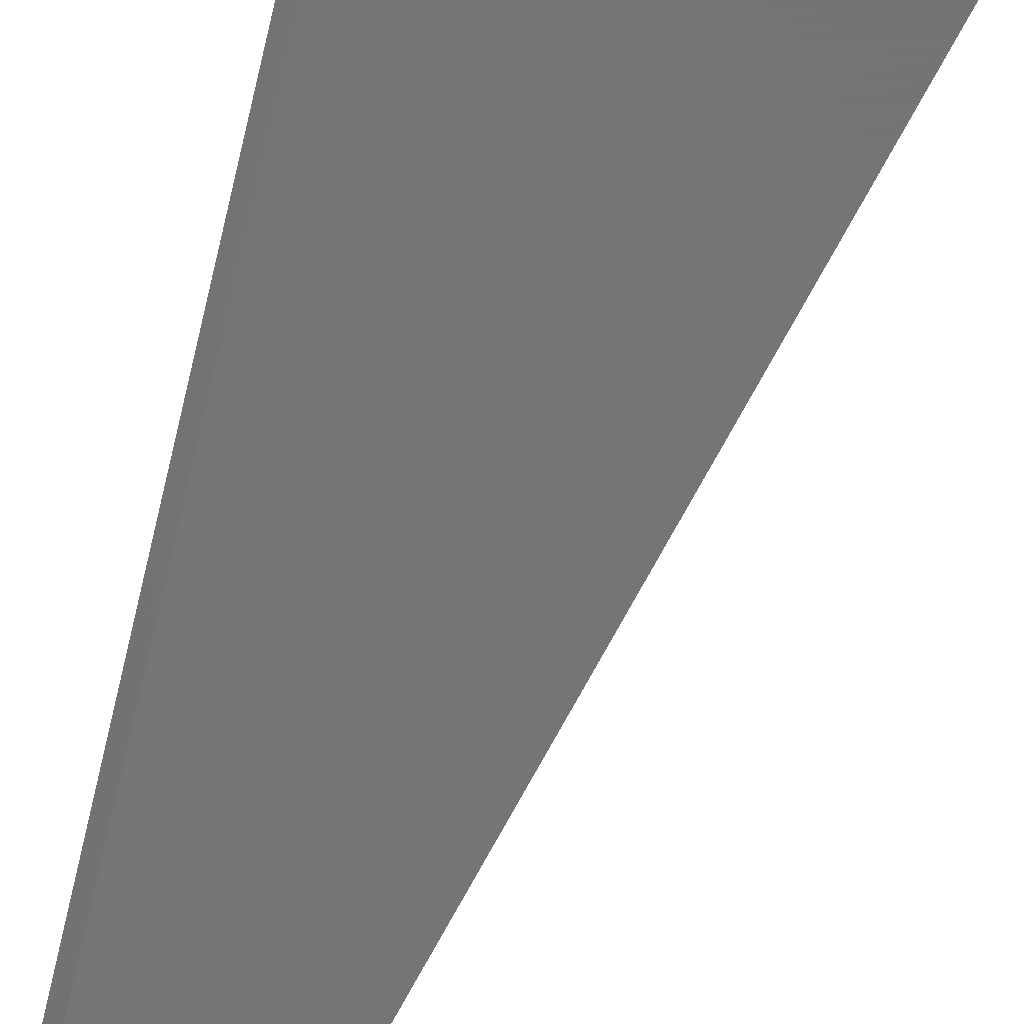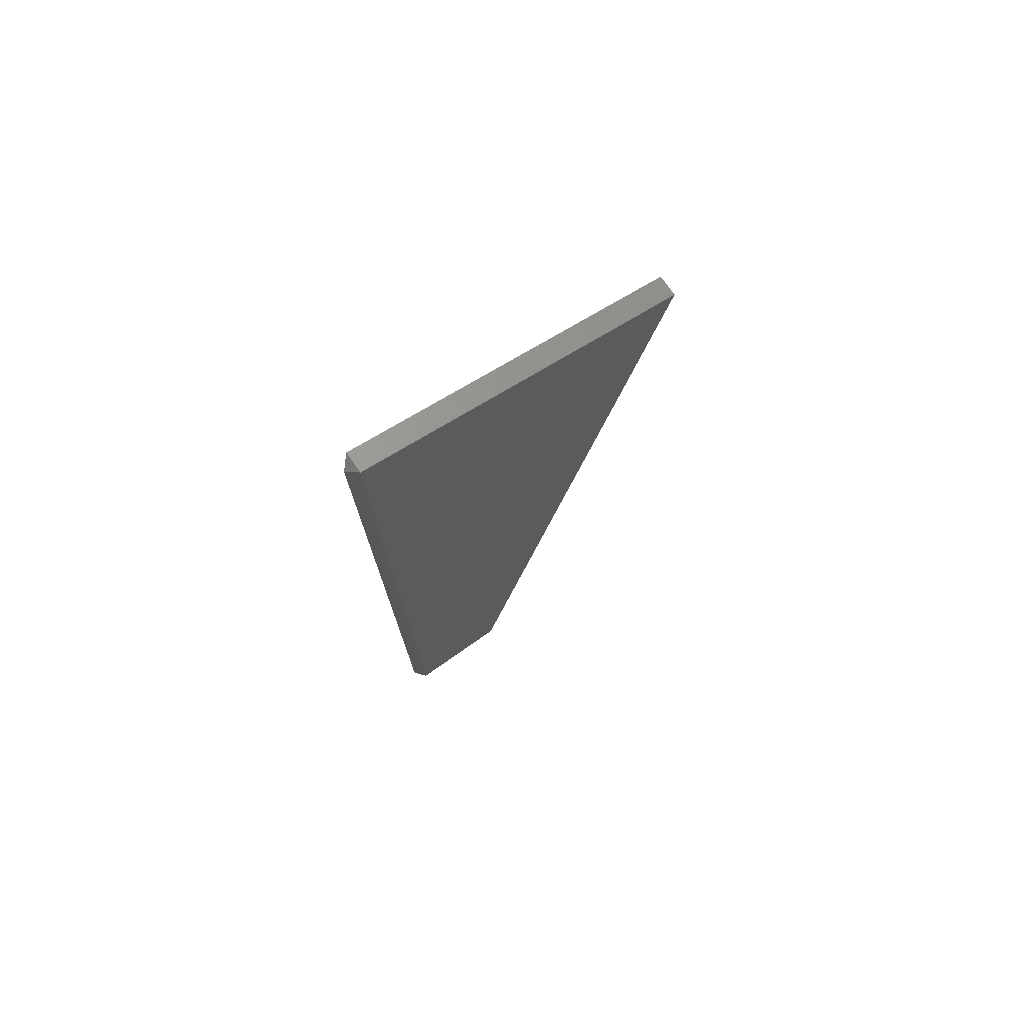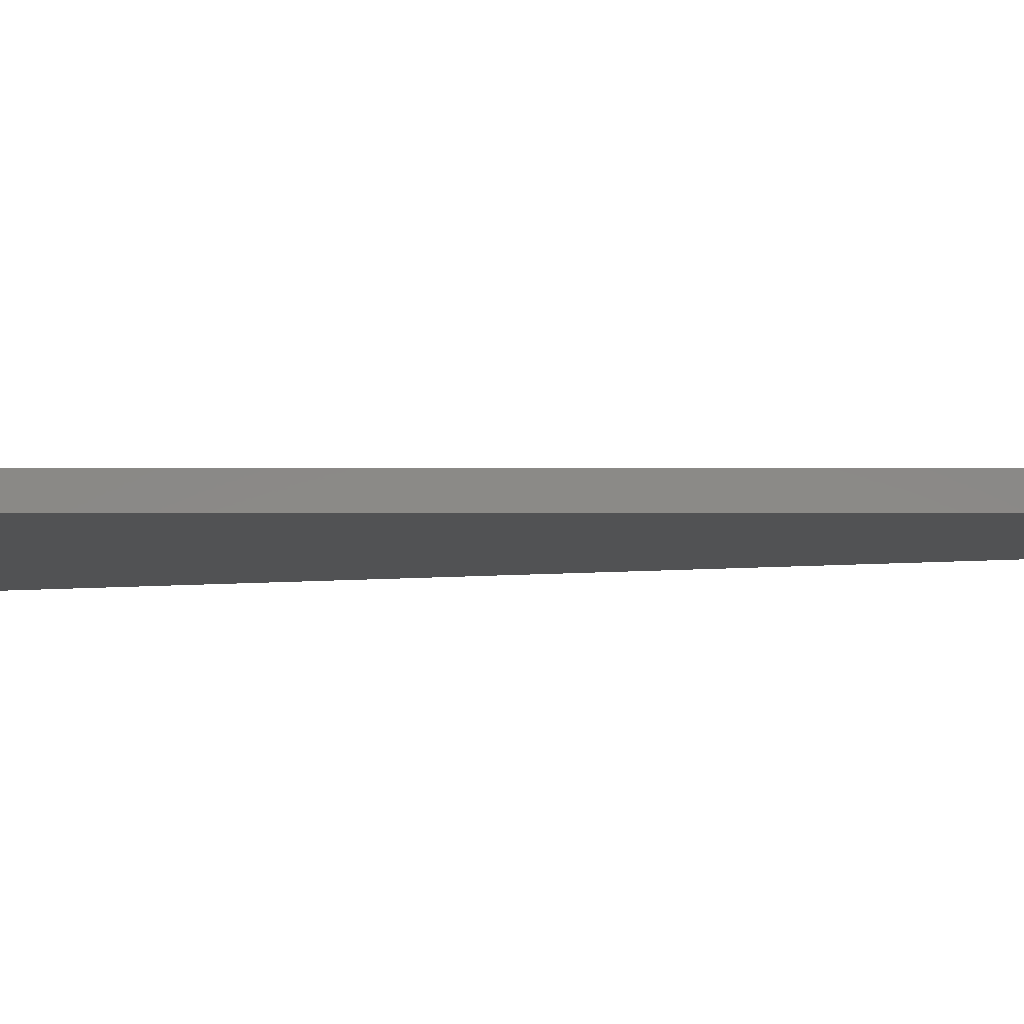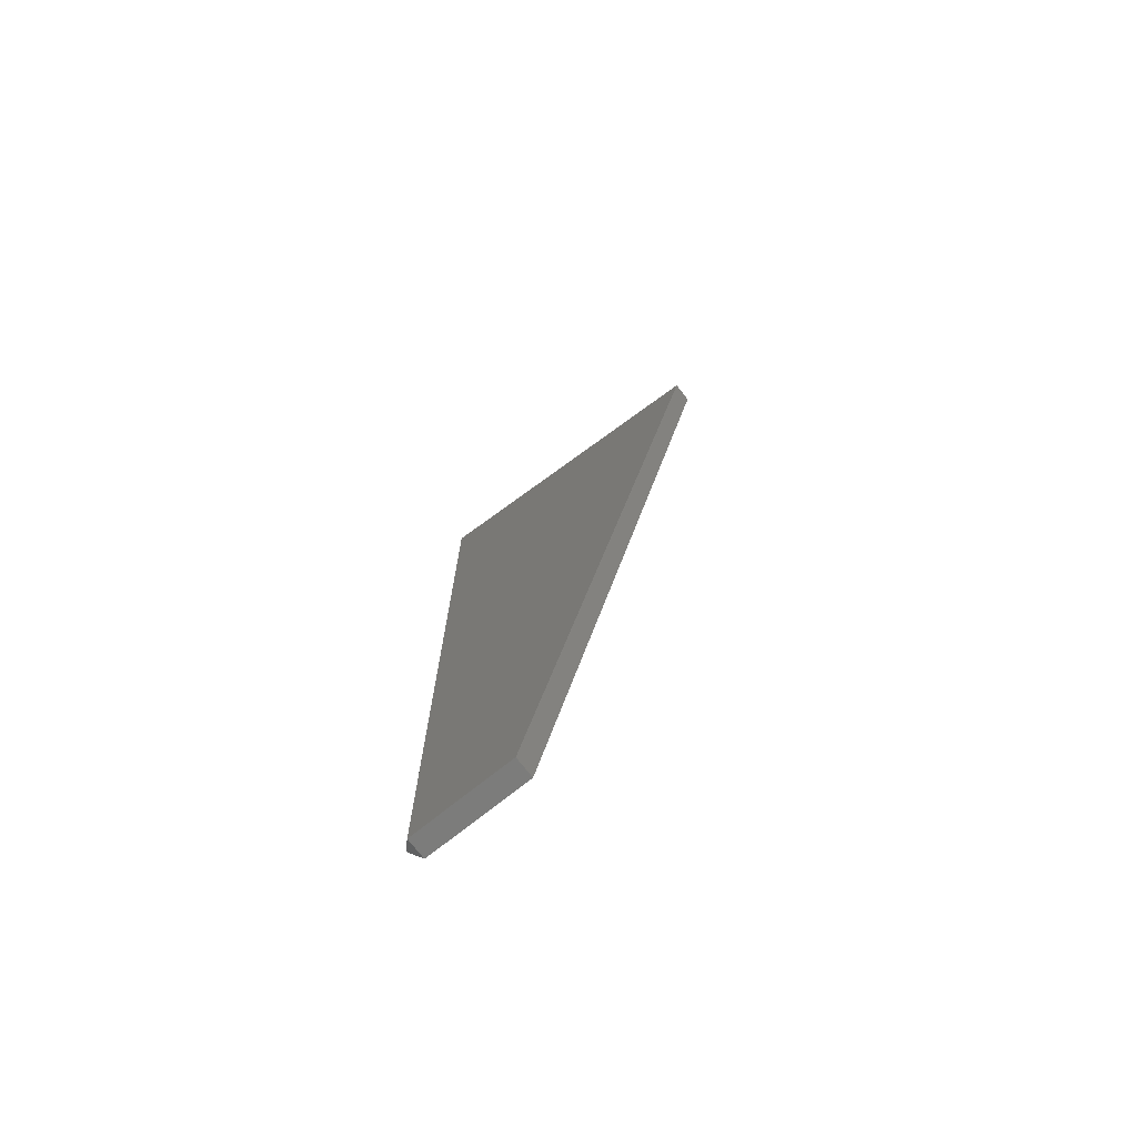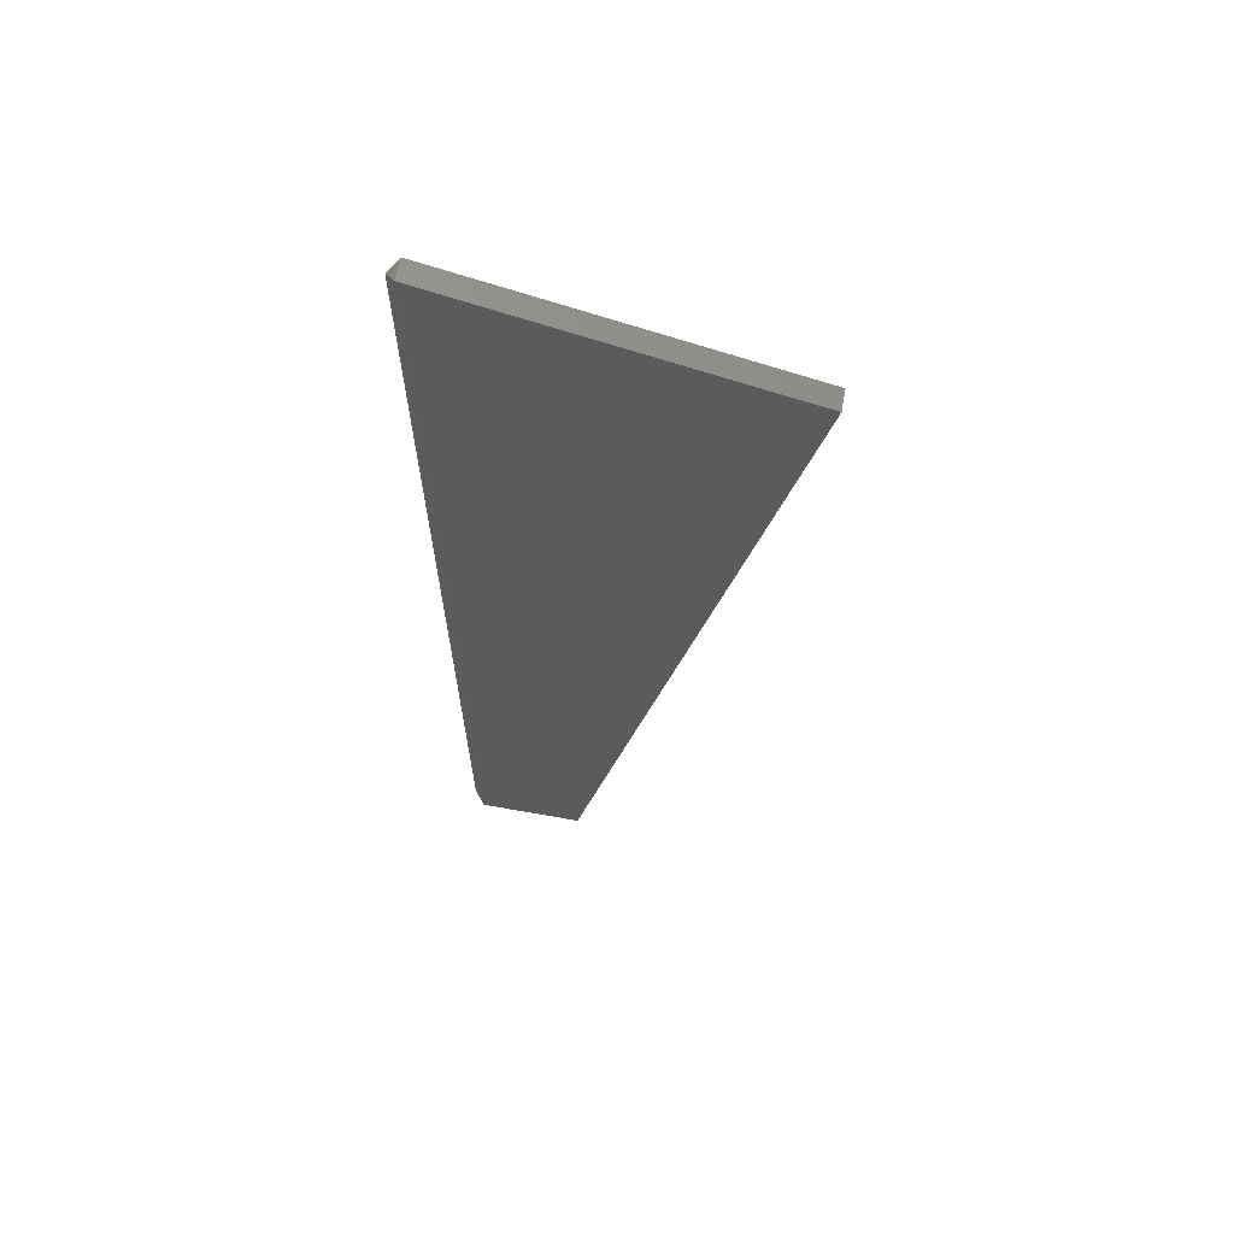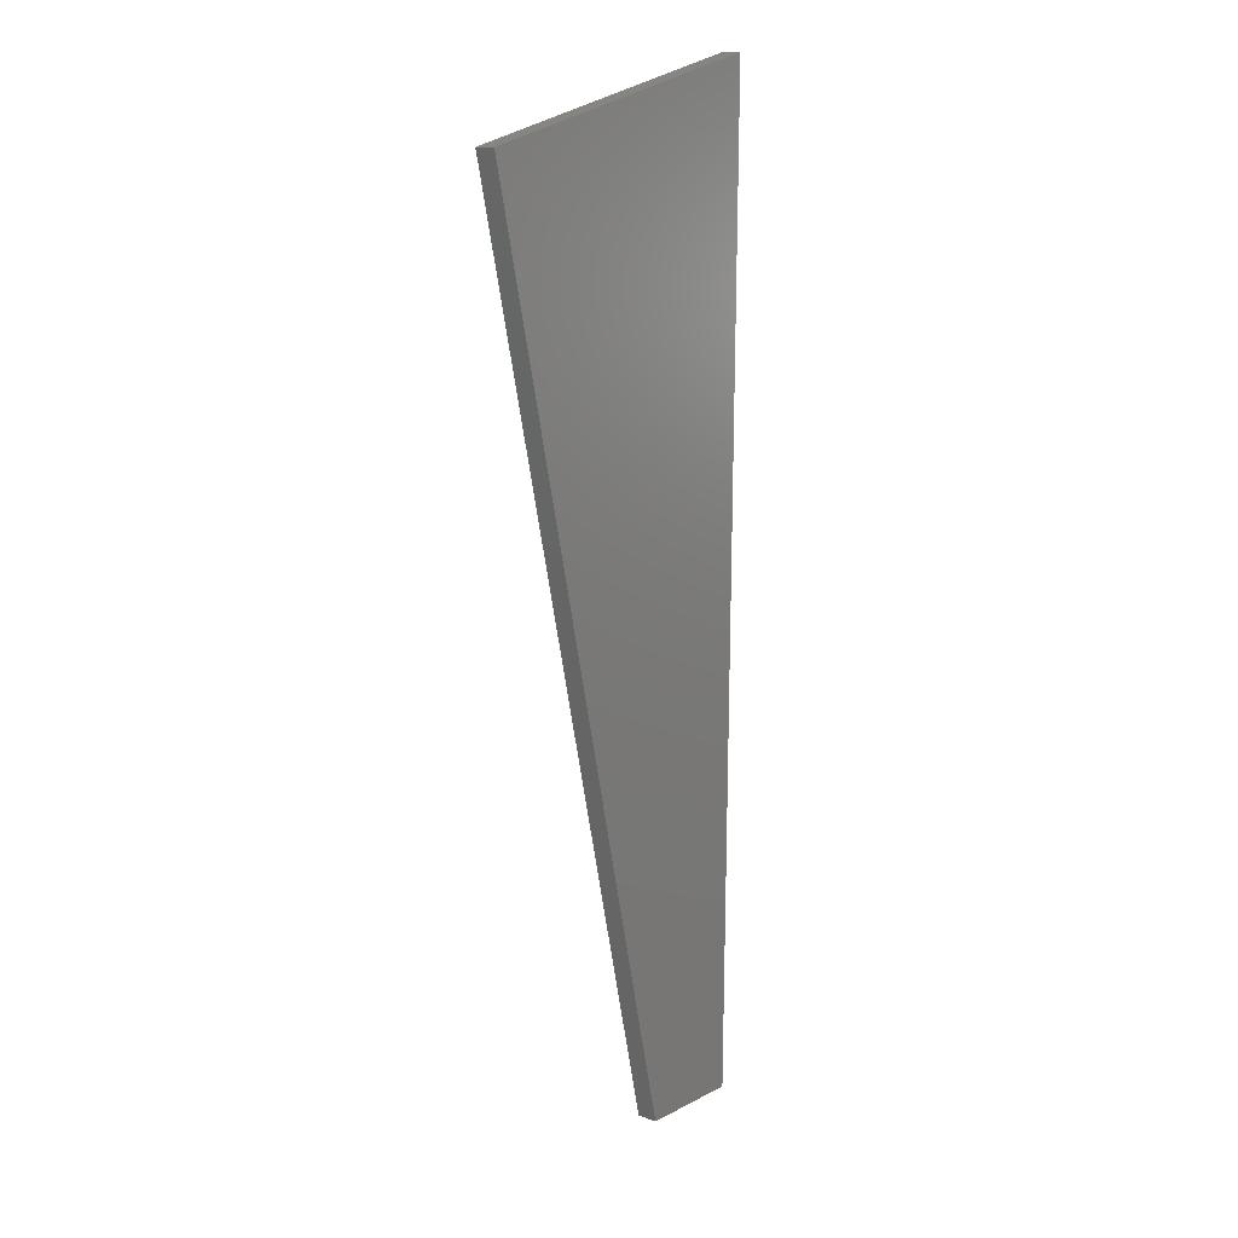
<metadata>
{"format":"stl","ext":"stl","renderer":"f3d","projection":"perspective","resolution":1024,"background":"white","views":[{"elev":-67.1,"azim":-14.2,"up":"+Y"},{"elev":75.1,"azim":-35.0,"up":"+Z"},{"elev":-8.0,"azim":103.2,"up":"+Y"},{"elev":-75.6,"azim":38.3,"up":"+Z"},{"elev":63.6,"azim":10.3,"up":"+Z"},{"elev":12.4,"azim":129.9,"up":"+Z"}]}
</metadata>
<code>
# stl→obj: 10 verts, 16 faces
v 0.007813 -0.007812 0.007812
v 0.01571 -8.327e-17 4.555e-09
v 0.01571 -0.01562 4.555e-09
v 0.007579 -0.01562 0.7481
v 0.007579 -2.104e-19 0.7481
v 8.223e-05 -0.007812 0.7422
v 0.09474 -0.01562 0
v 0.2526 -0.01562 0.6868
v 0.09474 -8.327e-17 0
v 0.2526 -7.012e-18 0.6868
f 1 2 3
f 4 5 6
f 3 7 4
f 4 7 8
f 4 6 3
f 3 6 1
f 2 5 9
f 9 5 10
f 5 2 6
f 6 2 1
f 3 2 7
f 7 2 9
f 8 10 4
f 4 10 5
f 7 9 8
f 8 9 10

</code>
